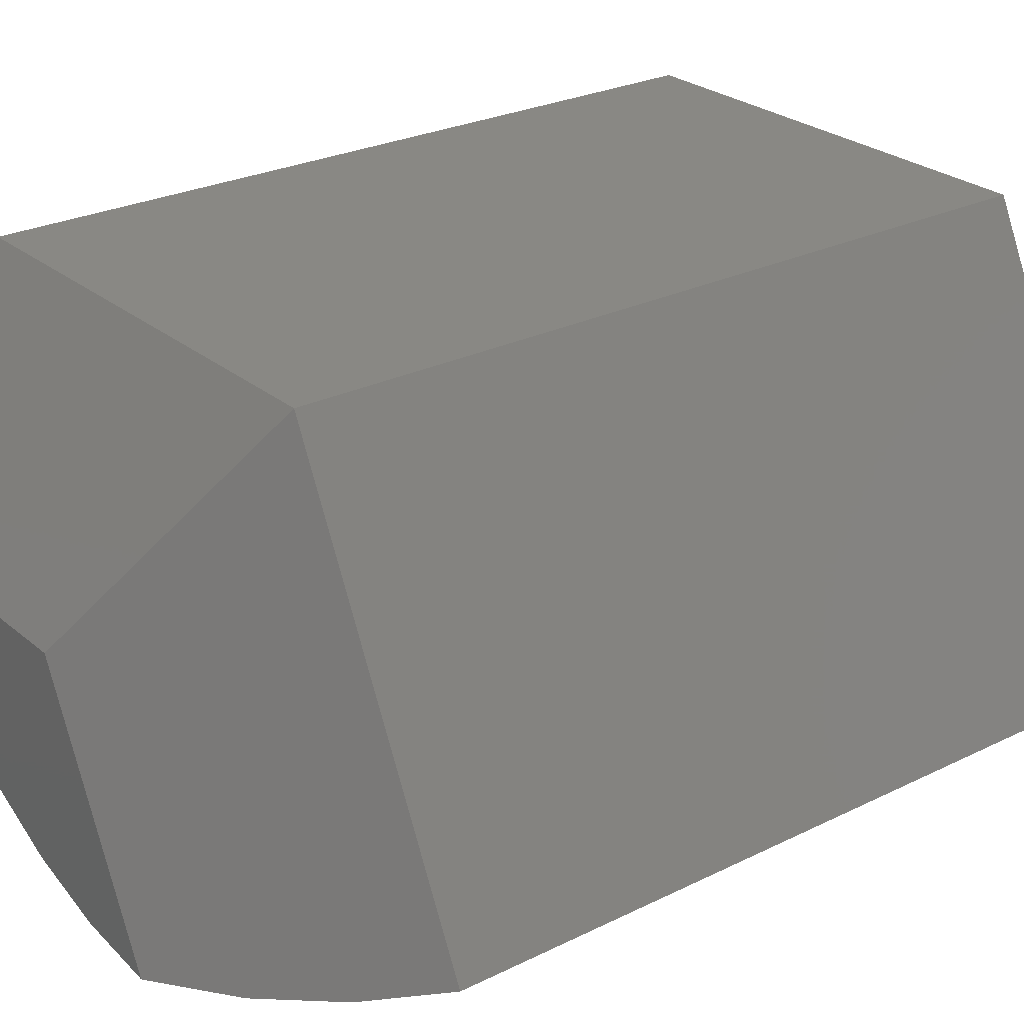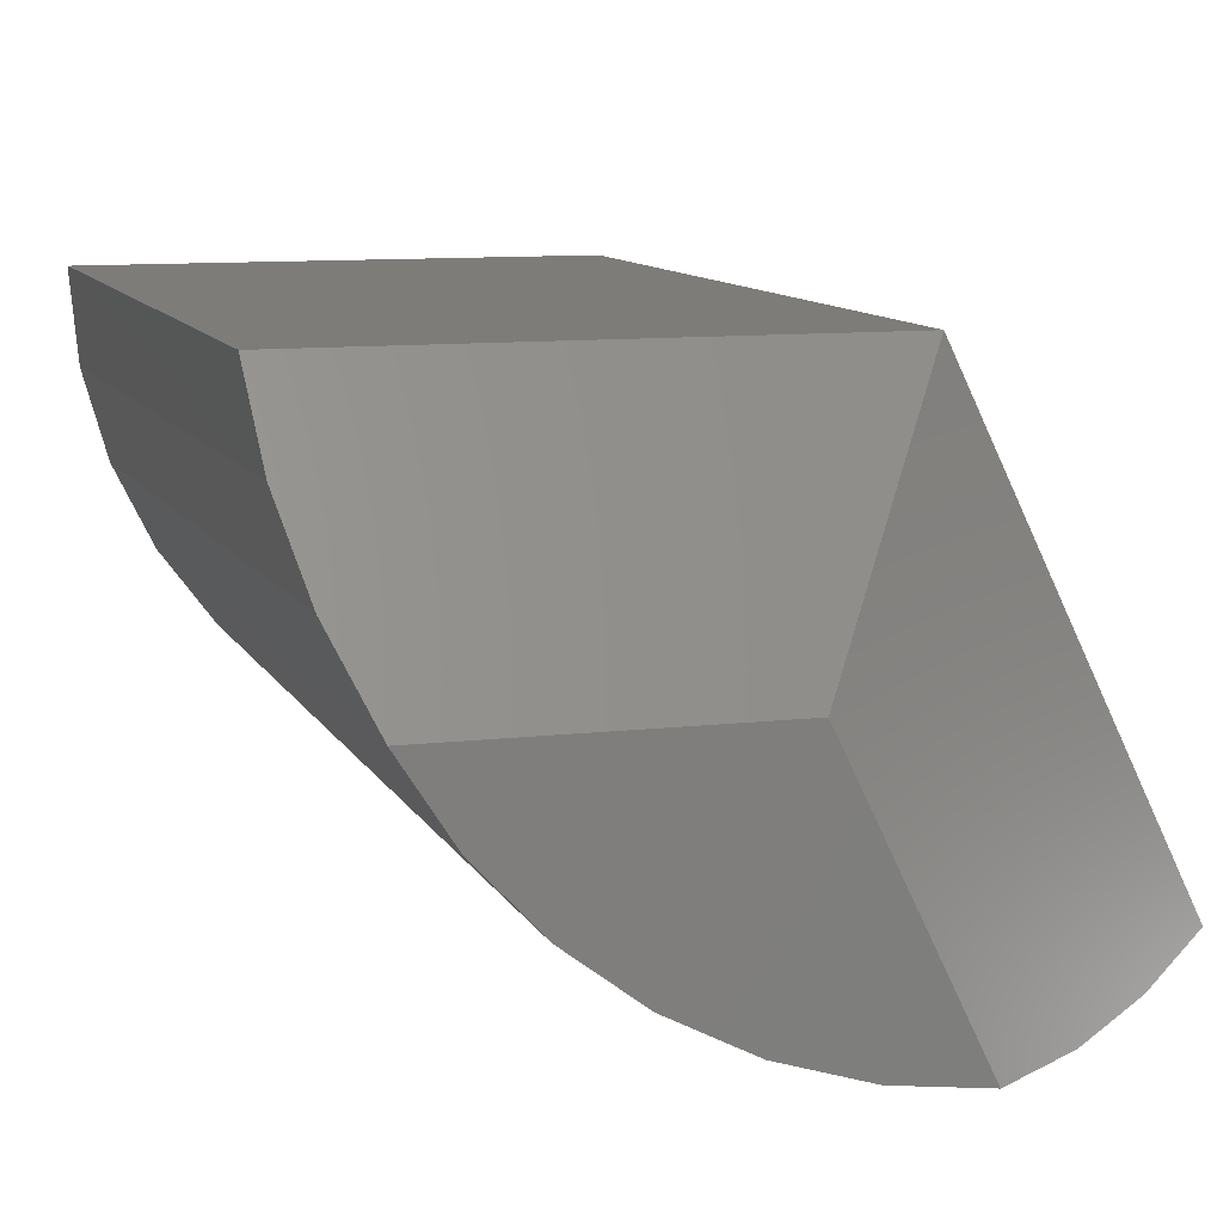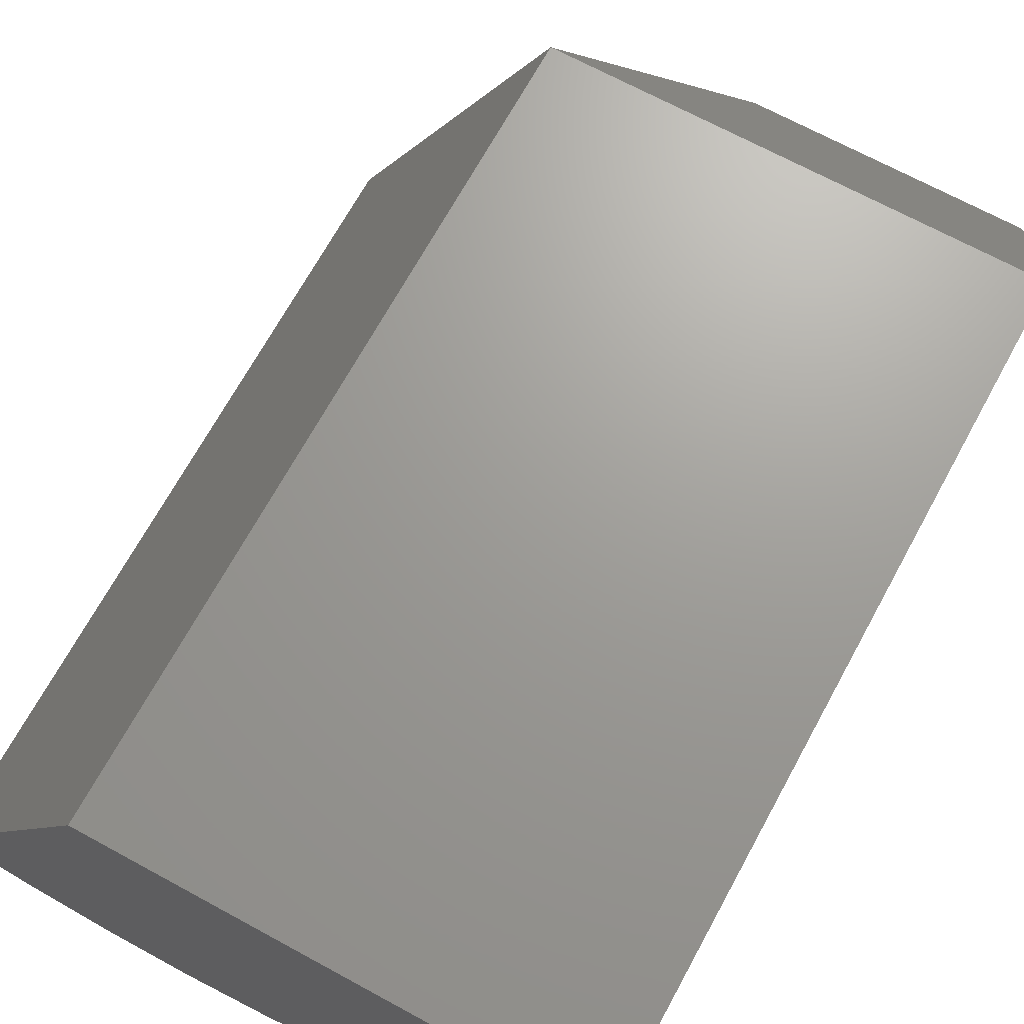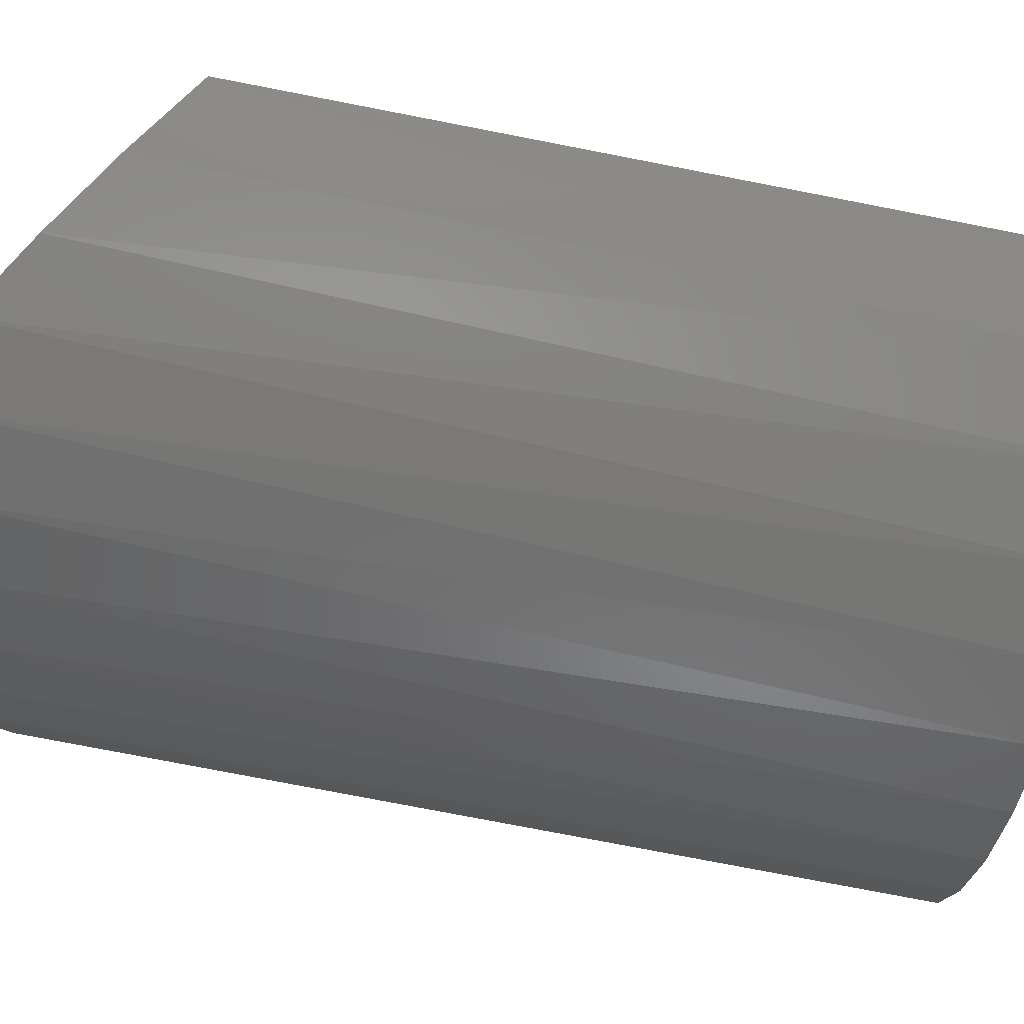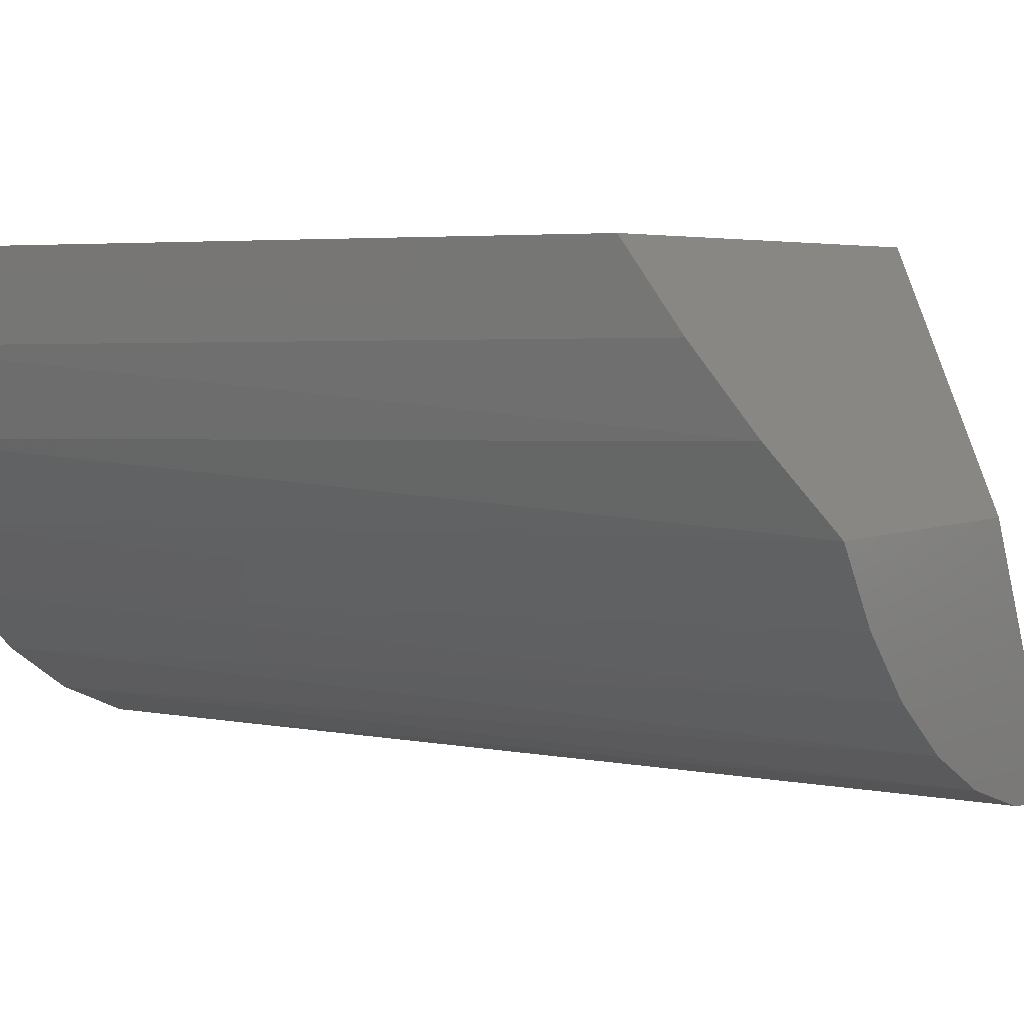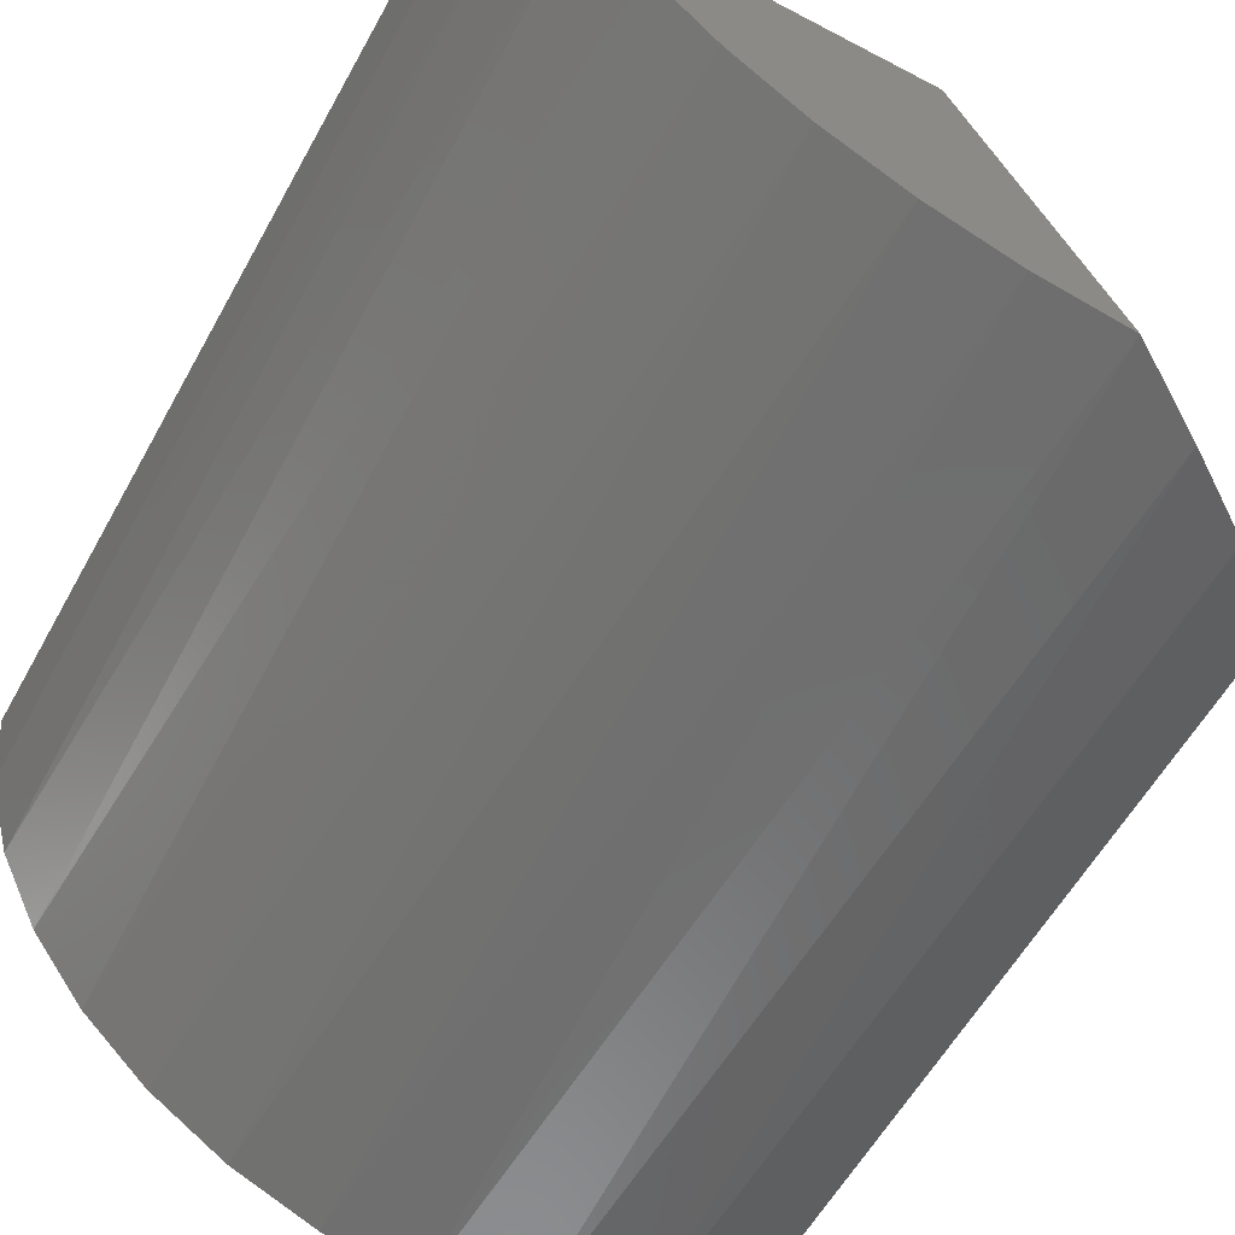
<metadata>
{"format":"stl","ext":"stl","renderer":"f3d","projection":"perspective","resolution":1024,"background":"white","views":[{"elev":26.3,"azim":52.1,"up":"+Y"},{"elev":10.1,"azim":-17.1,"up":"+Y"},{"elev":68.9,"azim":-151.4,"up":"+Y"},{"elev":-79.6,"azim":79.1,"up":"+Y"},{"elev":4.1,"azim":-56.6,"up":"+Y"},{"elev":-57.8,"azim":-28.7,"up":"+Y"}]}
</metadata>
<code>
# stl→obj: 28 verts, 52 faces
v 0.701 -0.6754 -1.125
v 0.375 -6.163e-33 -1.125
v 0.701 -0.6754 0.125
v 0.375 6.939e-17 0.125
v -0.375 -4.163e-17 -1.125
v -0.375 2.776e-17 0.125
v 0.5722 -0.7236 -1.125
v 0.4698 -0.744 0.2943
v 0.4367 -0.7475 -1.125
v 0.2991 -0.7462 -1.125
v 0.217 -0.7332 0.375
v 0.1641 -0.7197 -1.125
v 0.09233 -0.6947 0.375
v 0.03619 -0.6691 -1.125
v -0.02374 -0.6352 0.375
v -0.08032 -0.596 -1.125
v -0.1278 -0.5565 0.375
v -0.1815 -0.5028 -1.125
v -0.2166 -0.461 0.375
v -0.264 -0.3927 -1.125
v -0.3624 -0.137 -1.125
v -0.325 -0.2694 -1.125
v -0.3362 -0.238 0.2943
v -0.2875 -0.3516 0.375
v 0.3464 -0.7495 0.375
v 0.5887 -0.7189 0.2104
v -0.3653 -0.1201 0.2104
v 0.1543 -0.3516 0.375
f 1 2 3
f 3 2 4
f 5 6 2
f 2 6 4
f 7 8 9
f 10 11 12
f 12 11 13
f 12 13 14
f 14 13 15
f 14 15 16
f 15 17 16
f 18 16 17
f 17 19 18
f 20 18 19
f 21 22 23
f 24 23 22
f 24 22 20
f 24 20 19
f 25 11 10
f 25 10 9
f 25 9 8
f 1 3 7
f 7 3 26
f 7 26 8
f 6 5 27
f 27 5 21
f 27 21 23
f 25 28 24
f 25 24 19
f 25 19 17
f 25 17 15
f 25 15 13
f 25 13 11
f 24 28 4
f 24 4 6
f 24 6 27
f 24 27 23
f 25 8 26
f 25 26 3
f 25 3 4
f 25 4 28
f 1 7 12
f 1 12 14
f 1 14 16
f 1 16 18
f 1 18 20
f 1 20 22
f 1 22 21
f 1 21 5
f 1 5 2
f 10 12 9
f 9 12 7

</code>
